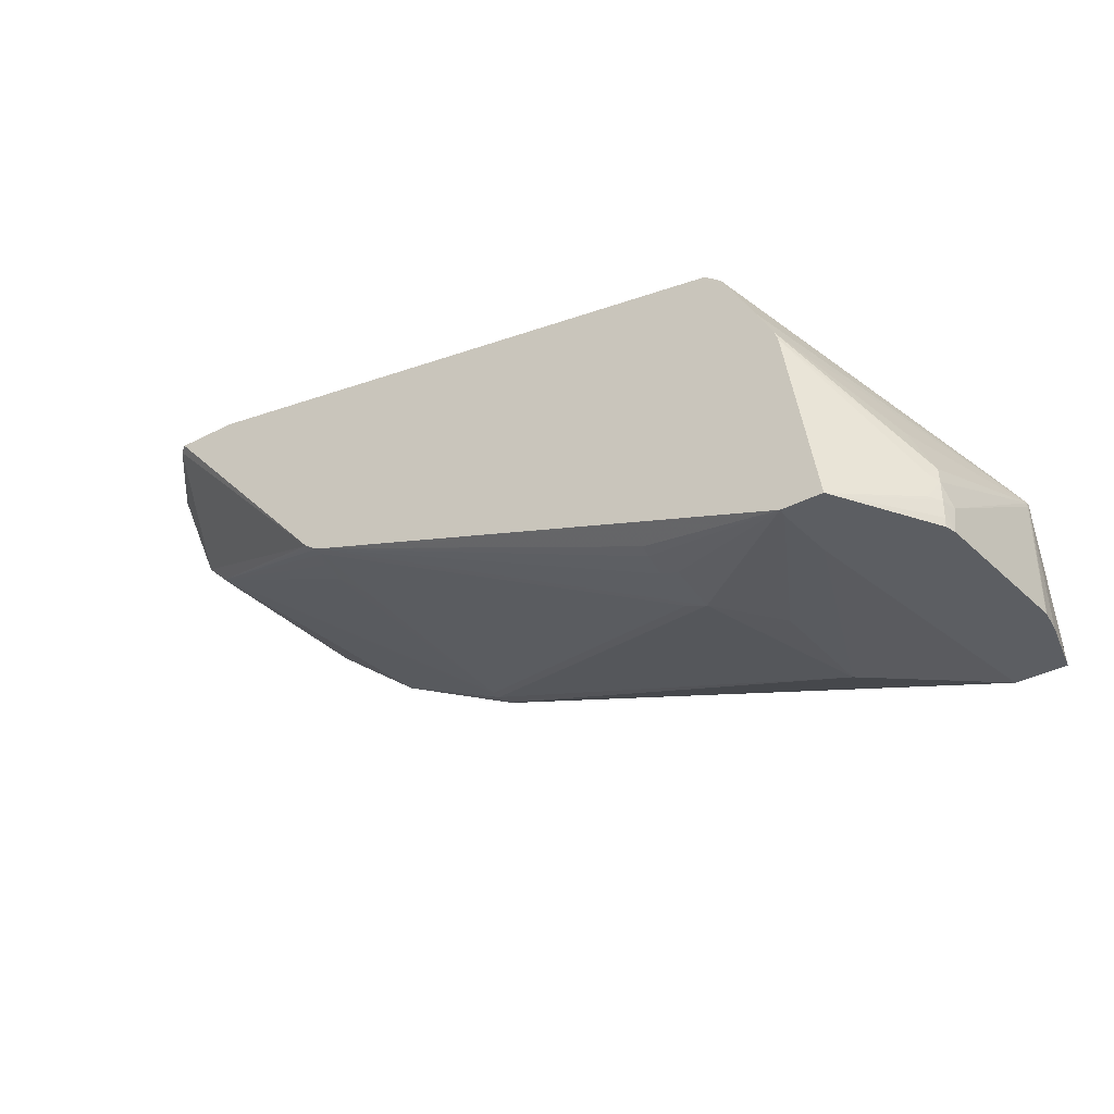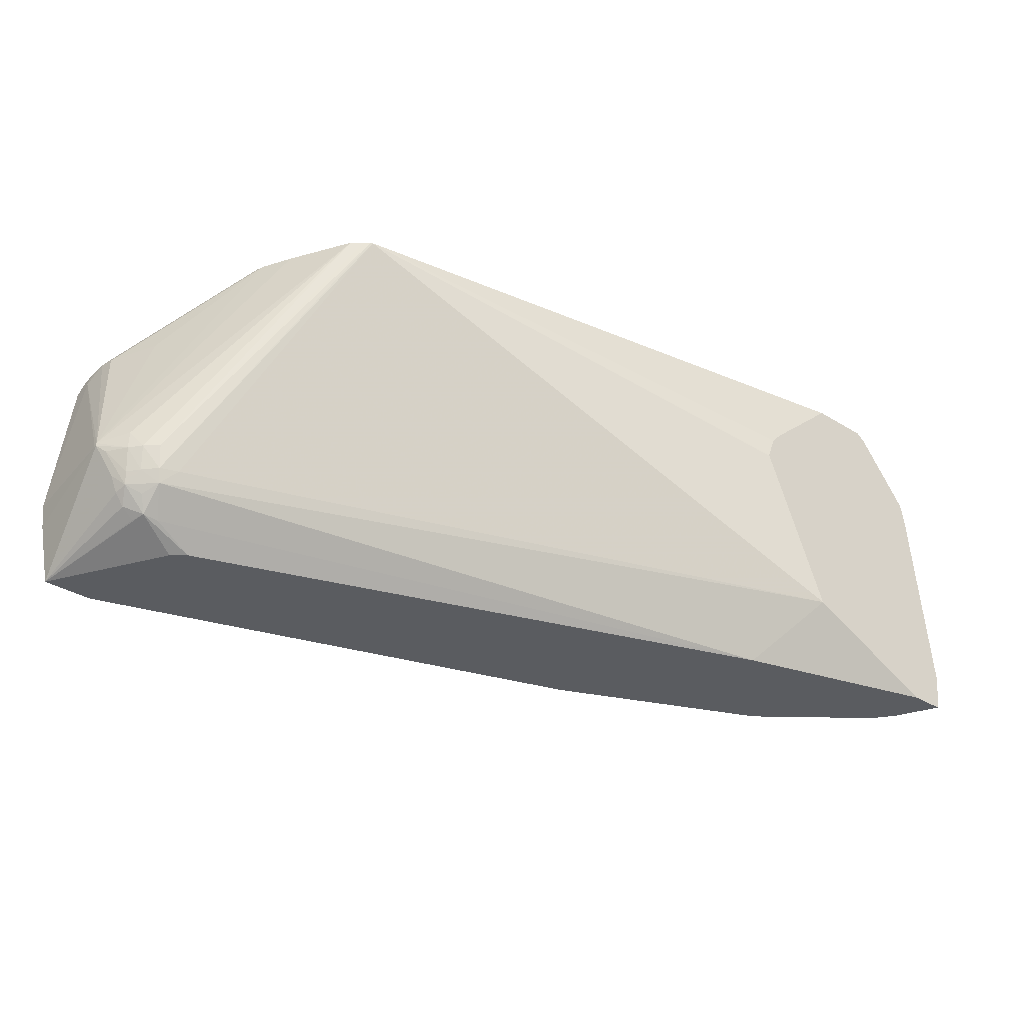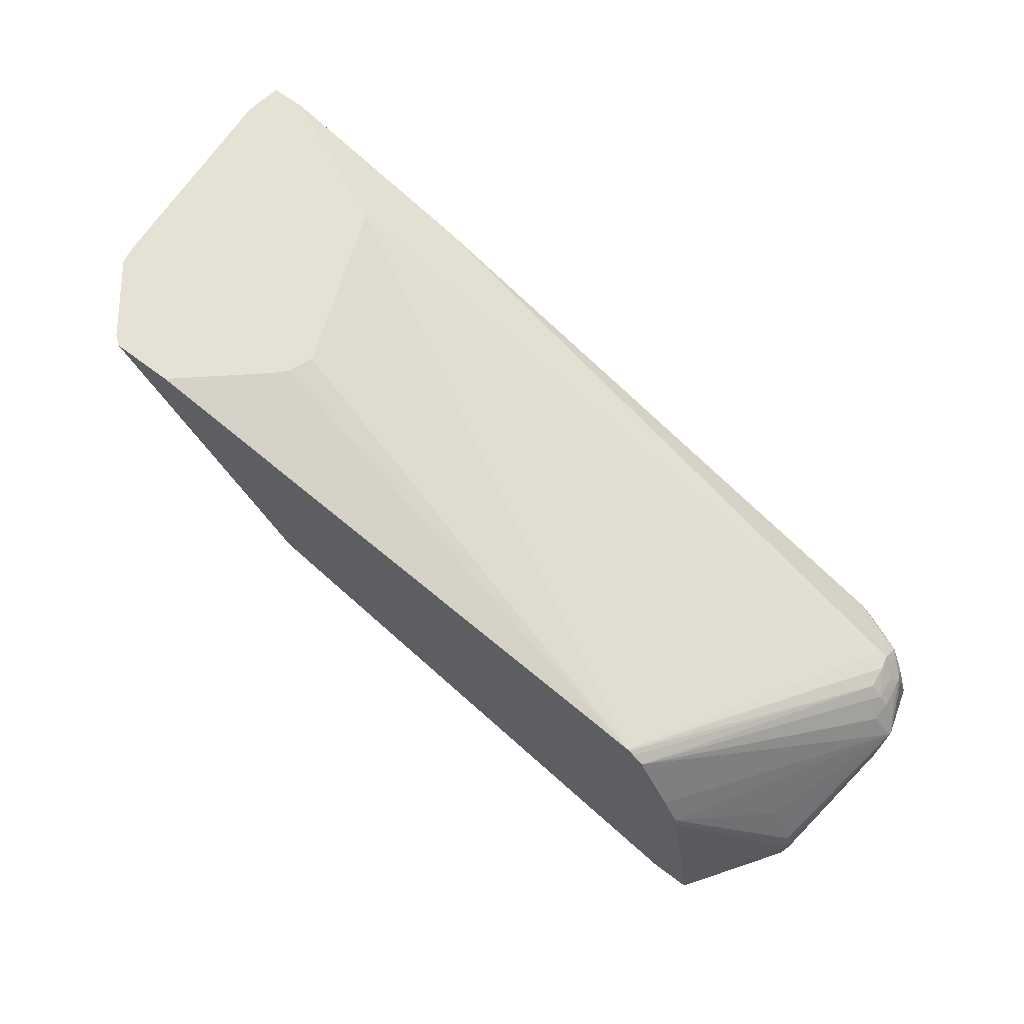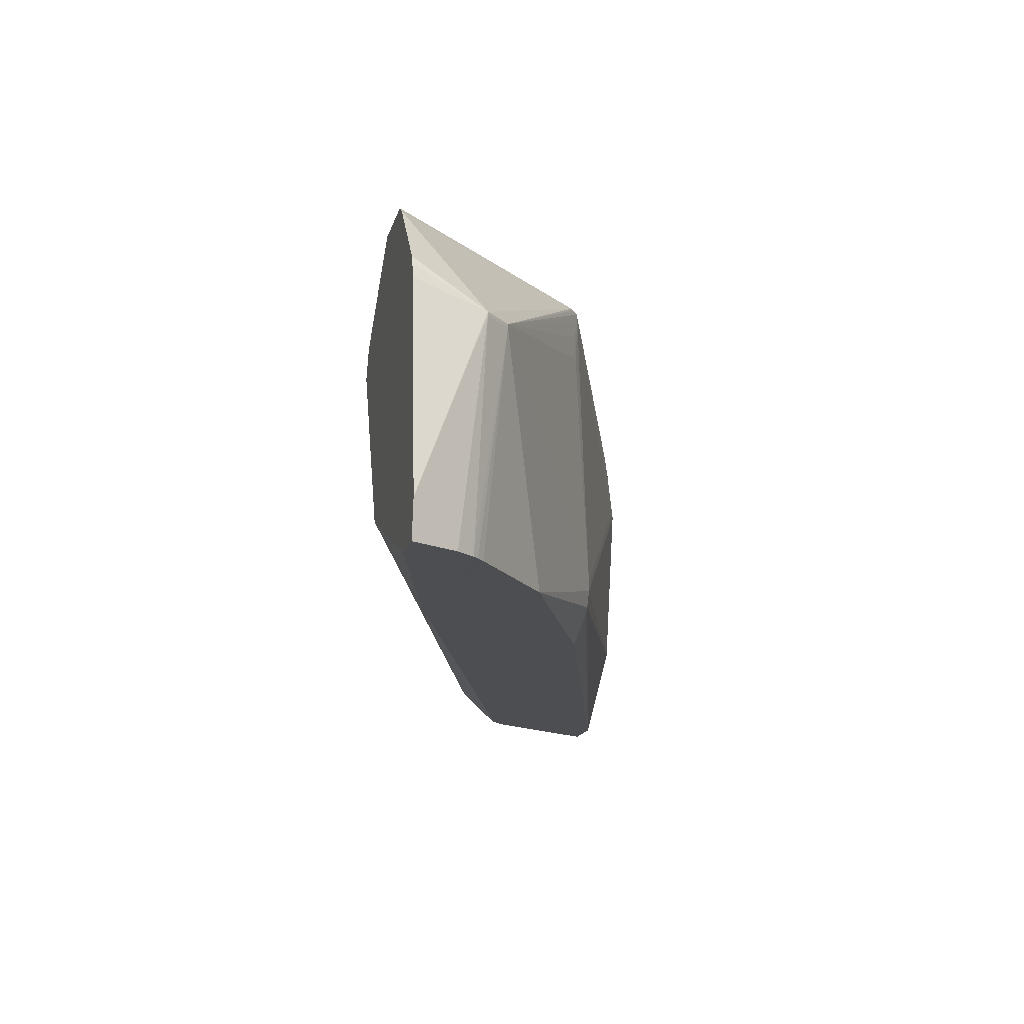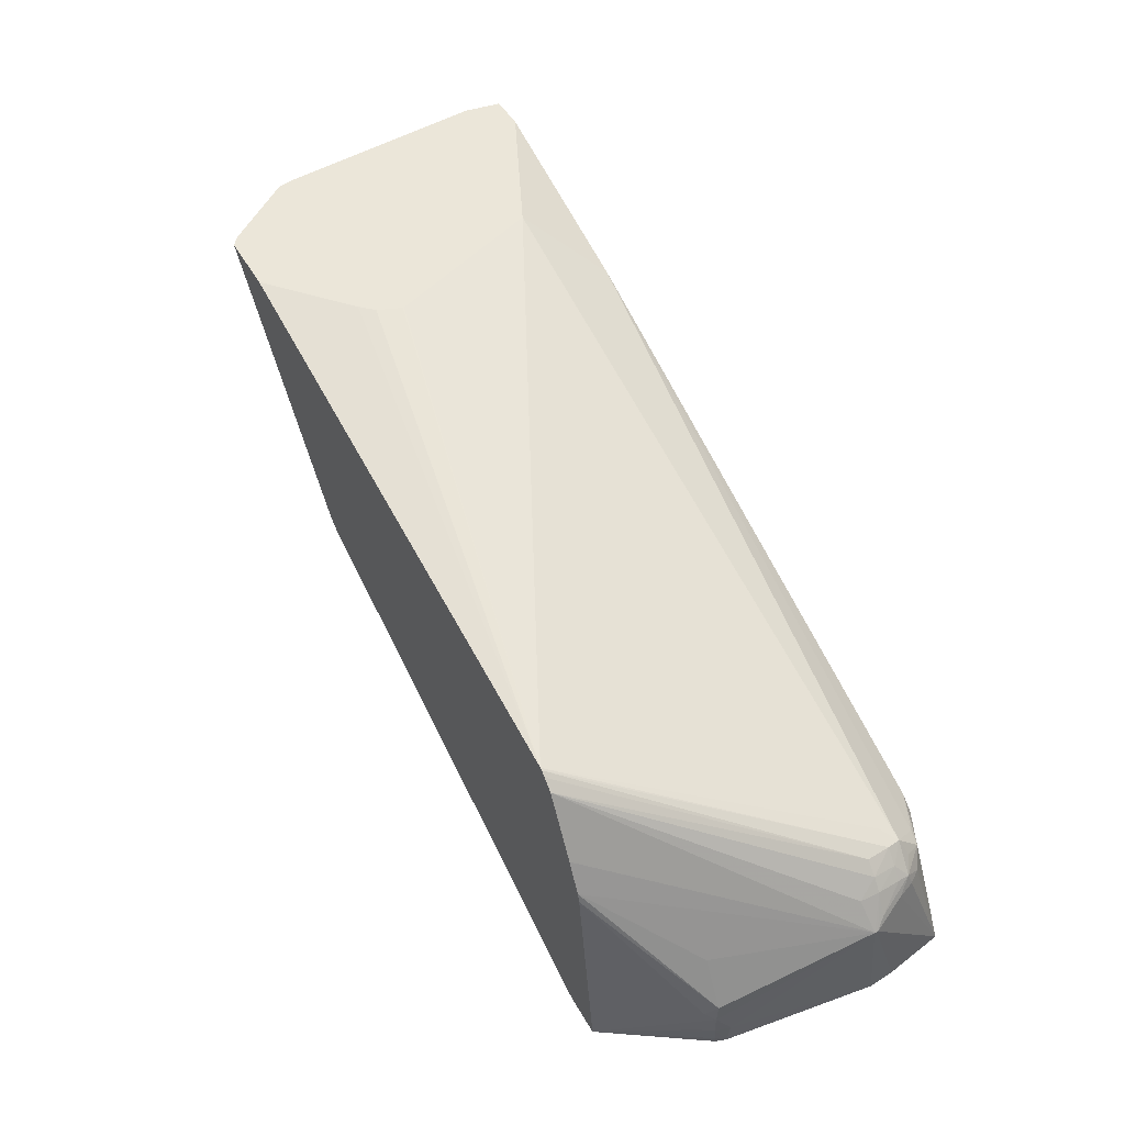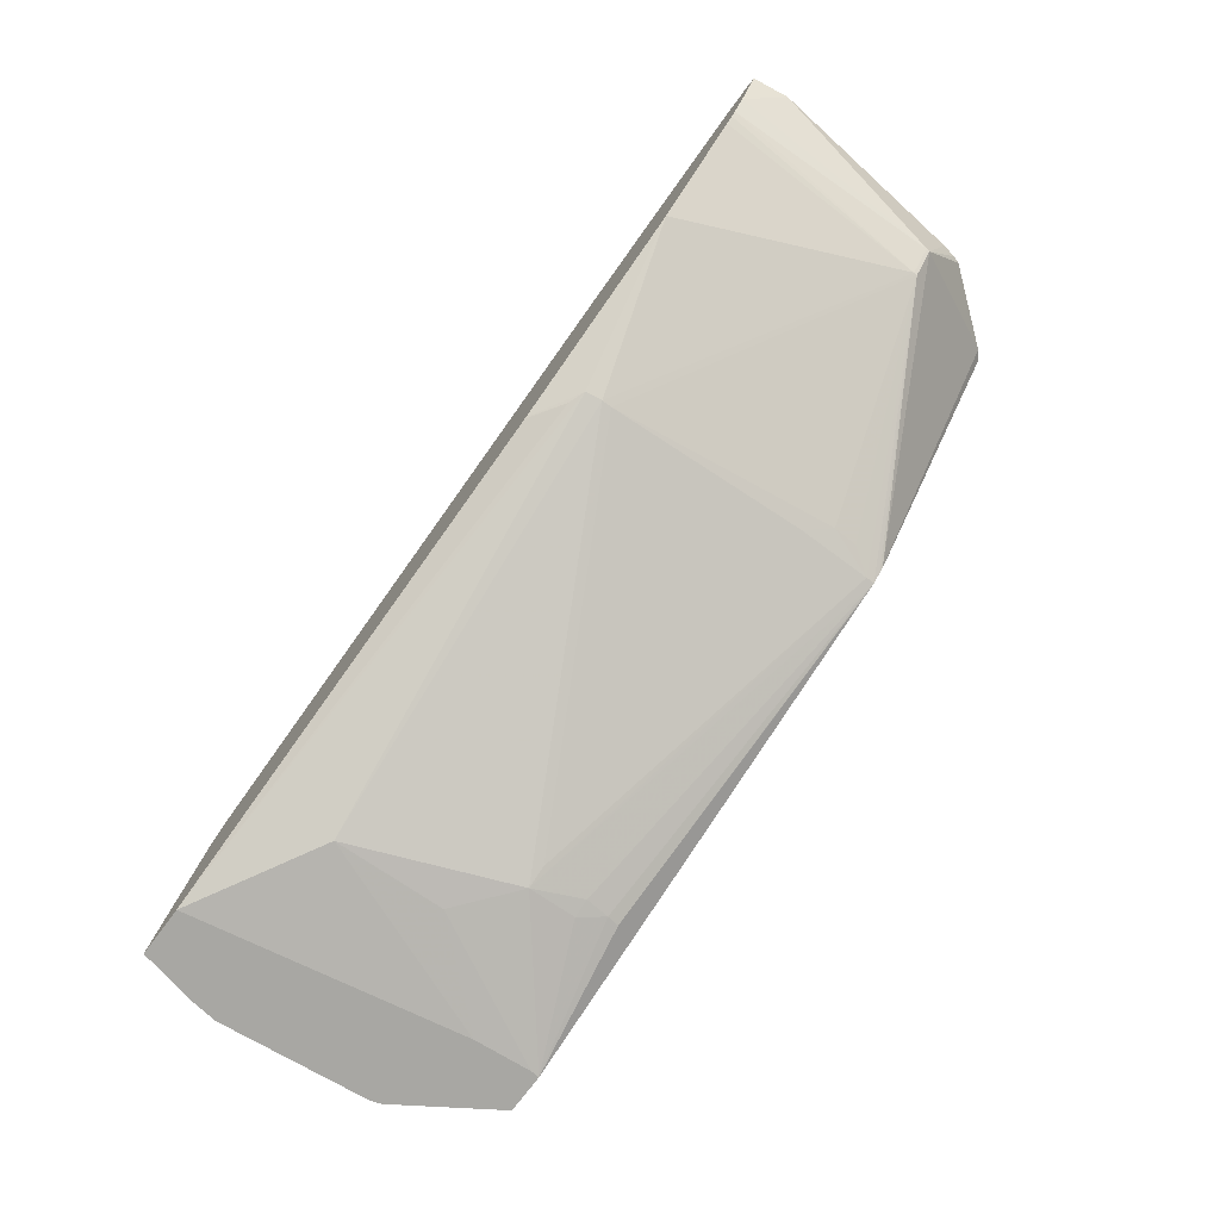
<metadata>
{"format":"obj","ext":"obj","renderer":"f3d","projection":"perspective","resolution":1024,"background":"white","views":[{"elev":-37.5,"azim":33.5,"up":"+Y"},{"elev":-33.7,"azim":139.9,"up":"+Z"},{"elev":64.8,"azim":37.6,"up":"+Y"},{"elev":-16.5,"azim":-104.2,"up":"+Z"},{"elev":48.4,"azim":61.4,"up":"+Y"},{"elev":-74.5,"azim":-126.8,"up":"+Y"}]}
</metadata>
<code>
v 0.004745 0.0186 0.8387
v 0.004744 0.0186 0.8386
v 0.004601 0.0186 0.839
v 0.01213 0.01703 0.8403
v 0.003728 0.0186 0.8361
v 0.004404 0.0186 0.8392
v 0.01216 0.01701 0.8403
v 0.01432 0.01497 0.836
v 0.01405 0.01507 0.836
v 0.003181 0.0186 0.8403
v 0.004587 0.01771 0.8351
v 0.001504 0.0186 0.8351
v 0.01427 0.01492 0.8358
v 0.01224 0.01695 0.8403
v 0.01438 0.01501 0.8364
v 0.01457 0.01482 0.8364
v 0.01451 0.01475 0.836
v 0.002201 0.0186 0.8403
v 0.01405 0.01459 0.8354
v 0.01343 0.01449 0.8351
v 0.001092 0.0186 0.8351
v 0.01462 0.01452 0.8358
v 0.0144 0.01466 0.8357
v 0.01427 0.01454 0.8354
v 0.01241 0.01681 0.8403
v 0.0147 0.01461 0.8367
v 0.01471 0.01463 0.8364
v 0.01465 0.01456 0.836
v 0.002053 0.0186 0.8402
v 0.005121 0.01524 0.8403
v 0.01364 0.01431 0.8351
v 0.0009953 0.01851 0.8351
v 0.0009371 0.0186 0.8351
v 0.01452 0.01432 0.8356
v 0.01491 0.0143 0.8364
v 0.01501 0.01416 0.8365
v 0.01476 0.01432 0.836
v 0.01465 0.01432 0.8357
v 0.01433 0.01432 0.8354
v 0.0147 0.01243 0.8351
v 0.01293 0.01587 0.8403
v 0.01501 0.01416 0.8366
v 0.001228 0.0186 0.8391
v 0.001346 0.01752 0.8385
v 0.005191 0.01519 0.8403
v 0.00171 0.01715 0.8385
v 0.001268 0.01792 0.8351
v 0.0008498 0.0186 0.8356
v 0.01501 0.0141 0.8365
v 0.01489 0.01243 0.836
v 0.01392 0.01243 0.8351
v 0.01316 0.01541 0.8403
v 0.01501 0.0141 0.8366
v 0.01425 0.01415 0.8389
v 0.01462 0.01338 0.8388
v 0.01464 0.01312 0.8389
v 0.0147 0.01281 0.8387
v 0.001191 0.0186 0.839
v 0.001153 0.0186 0.8388
v 0.001346 0.01752 0.8384
v 0.005338 0.01509 0.8403
v 0.005511 0.01489 0.8359
v 0.005062 0.0152 0.8394
v 0.005076 0.01521 0.8398
v 0.005338 0.01508 0.8402
v 0.00171 0.01715 0.8384
v 0.001468 0.01767 0.8351
v 0.01493 0.01243 0.8364
v 0.0131 0.01243 0.8393
v 0.01196 0.01262 0.8362
v 0.005553 0.0149 0.8355
v 0.005806 0.01487 0.8354
v 0.006343 0.01489 0.8351
v 0.0132 0.01526 0.8403
v 0.01493 0.01243 0.8364
v 0.01453 0.01322 0.839
v 0.01364 0.01243 0.8403
v 0.01451 0.01281 0.8391
v 0.01464 0.01281 0.8389
v 0.01466 0.01243 0.8387
v 0.01102 0.01275 0.8387
v 0.01075 0.01293 0.8394
v 0.01079 0.01296 0.8398
v 0.01082 0.01299 0.84
v 0.005471 0.01504 0.8403
v 0.01069 0.01288 0.8387
v 0.005338 0.01504 0.839
v 0.005511 0.01489 0.8357
v 0.001545 0.01759 0.8351
v 0.001663 0.01749 0.8351
v 0.003135 0.01633 0.8351
v 0.01301 0.01243 0.8402
v 0.01188 0.01261 0.8379
v 0.006314 0.01491 0.8351
v 0.01461 0.01243 0.8388
v 0.01463 0.01256 0.8389
v 0.01302 0.01243 0.8403
v 0.01102 0.01284 0.8394
f 1 2 5
f 1 5 12
f 1 12 21
f 1 21 33
f 1 33 48
f 1 48 59
f 1 59 58
f 1 58 43
f 1 43 29
f 1 29 18
f 1 18 10
f 1 10 6
f 1 6 3
f 1 3 4
f 1 4 2
f 2 4 5
f 3 6 4
f 4 7 8
f 4 8 9
f 4 9 5
f 4 6 10
f 4 10 18
f 4 18 30
f 4 30 45
f 4 45 61
f 4 61 85
f 4 85 97
f 4 97 77
f 4 77 74
f 4 74 52
f 4 52 41
f 4 41 25
f 4 25 14
f 4 14 7
f 5 11 12
f 5 9 13
f 5 13 11
f 7 14 15
f 7 15 8
f 8 15 16
f 8 16 17
f 8 17 13
f 8 13 9
f 11 13 19
f 11 19 20
f 11 20 31
f 11 31 40
f 11 40 51
f 11 51 73
f 11 73 94
f 11 94 91
f 11 91 90
f 11 90 89
f 11 89 67
f 11 67 47
f 11 47 32
f 11 32 21
f 11 21 12
f 13 17 22
f 13 22 23
f 13 23 24
f 13 24 19
f 14 25 15
f 15 25 16
f 16 26 27
f 16 27 17
f 16 25 26
f 17 27 28
f 17 28 22
f 18 29 30
f 19 24 20
f 20 24 31
f 21 32 33
f 22 34 24
f 22 24 23
f 22 28 35
f 22 35 36
f 22 36 37
f 22 37 38
f 22 38 34
f 24 34 39
f 24 39 40
f 24 40 31
f 25 41 42
f 25 42 26
f 26 42 27
f 27 42 36
f 27 36 35
f 27 35 28
f 29 43 44
f 29 44 30
f 30 44 46
f 30 46 45
f 32 47 33
f 33 47 48
f 34 38 40
f 34 40 39
f 36 42 53
f 36 53 49
f 36 49 40
f 36 40 37
f 37 40 38
f 40 49 50
f 40 50 68
f 40 68 75
f 40 75 80
f 40 80 95
f 40 95 77
f 40 77 97
f 40 97 92
f 40 92 69
f 40 69 51
f 41 52 42
f 42 52 54
f 42 54 55
f 42 55 56
f 42 56 57
f 42 57 53
f 43 58 44
f 44 58 59
f 44 59 48
f 44 48 60
f 44 60 66
f 44 66 46
f 45 46 61
f 46 62 63
f 46 63 64
f 46 64 65
f 46 65 61
f 46 66 88
f 46 88 62
f 47 67 60
f 47 60 48
f 49 68 50
f 49 53 75
f 49 75 68
f 51 69 70
f 51 70 71
f 51 71 72
f 51 72 73
f 52 74 55
f 52 55 54
f 53 57 75
f 55 76 56
f 55 74 76
f 56 76 77
f 56 77 78
f 56 78 79
f 56 79 57
f 57 79 80
f 57 80 75
f 60 67 66
f 61 65 81
f 61 81 82
f 61 82 83
f 61 83 84
f 61 84 85
f 62 81 86
f 62 86 87
f 62 87 63
f 62 88 81
f 63 87 65
f 63 65 64
f 65 87 86
f 65 86 81
f 66 67 89
f 66 89 90
f 66 90 91
f 66 91 88
f 69 92 93
f 69 93 70
f 70 93 81
f 70 81 88
f 70 88 71
f 71 94 72
f 71 88 91
f 71 91 94
f 72 94 73
f 74 77 76
f 77 95 96
f 77 96 79
f 77 79 78
f 79 96 80
f 80 96 95
f 81 98 82
f 81 93 92
f 81 92 97
f 81 97 98
f 82 98 83
f 83 98 97
f 83 97 84
f 84 97 85

</code>
